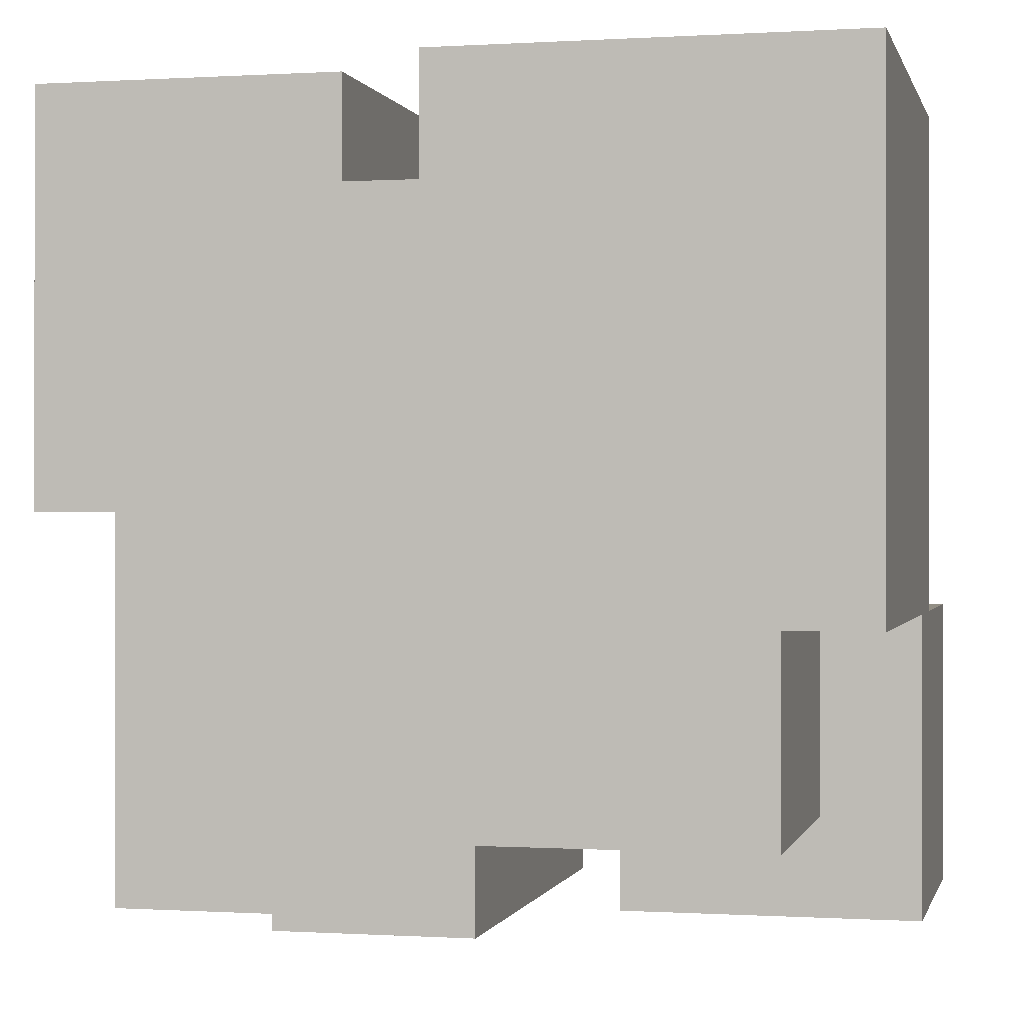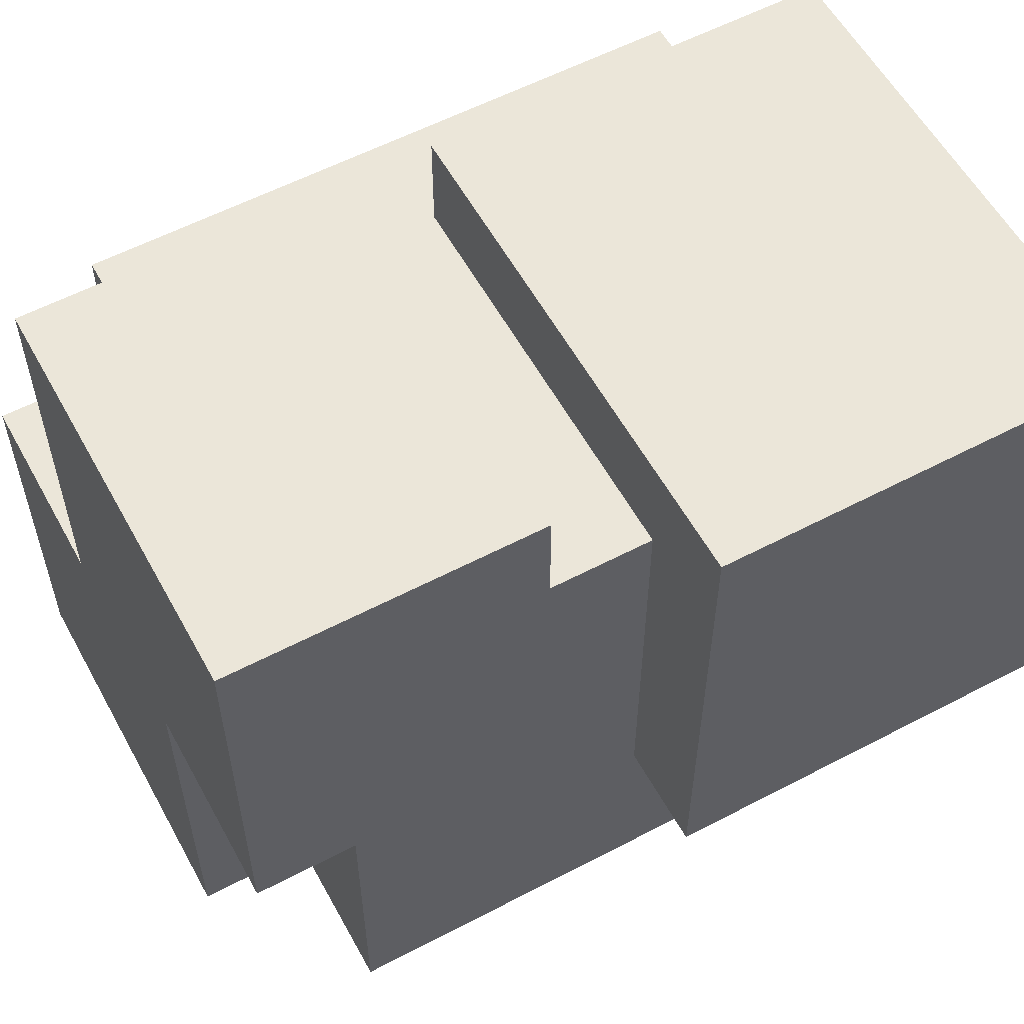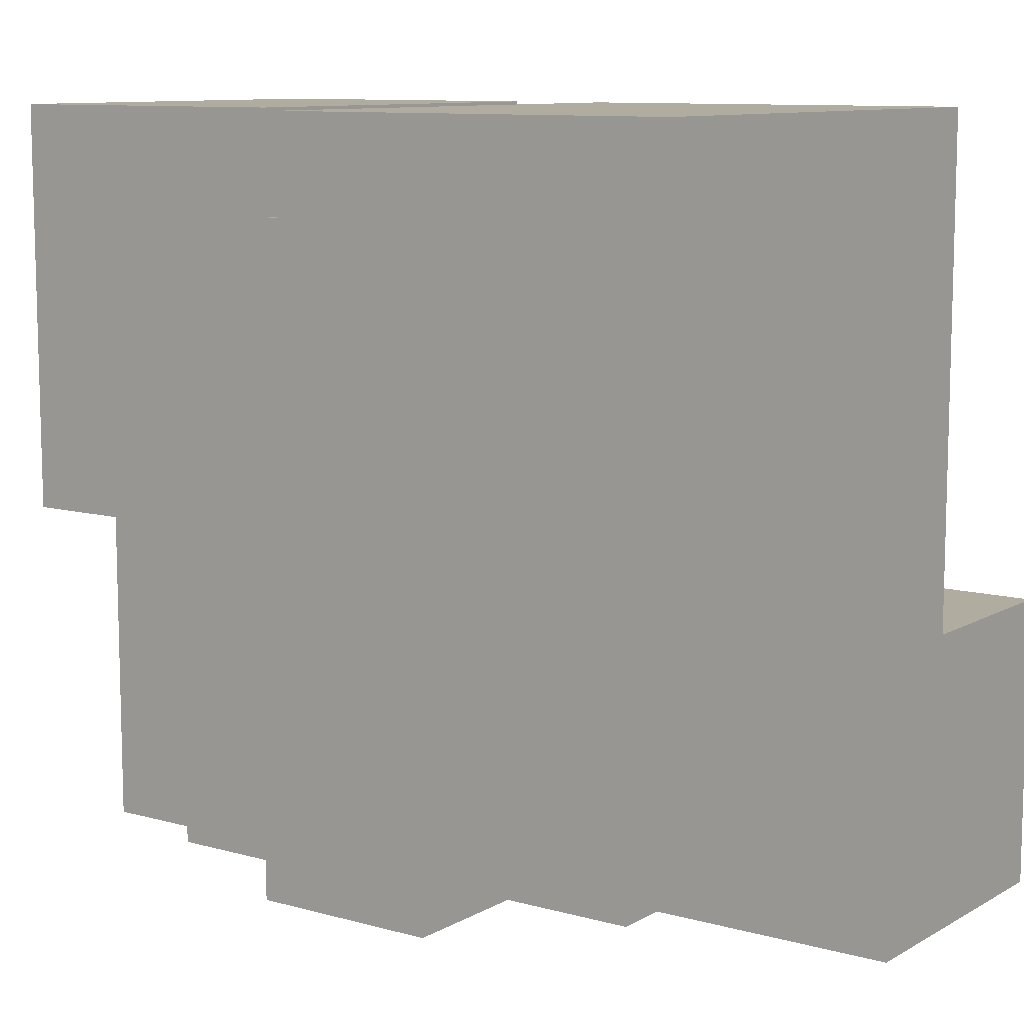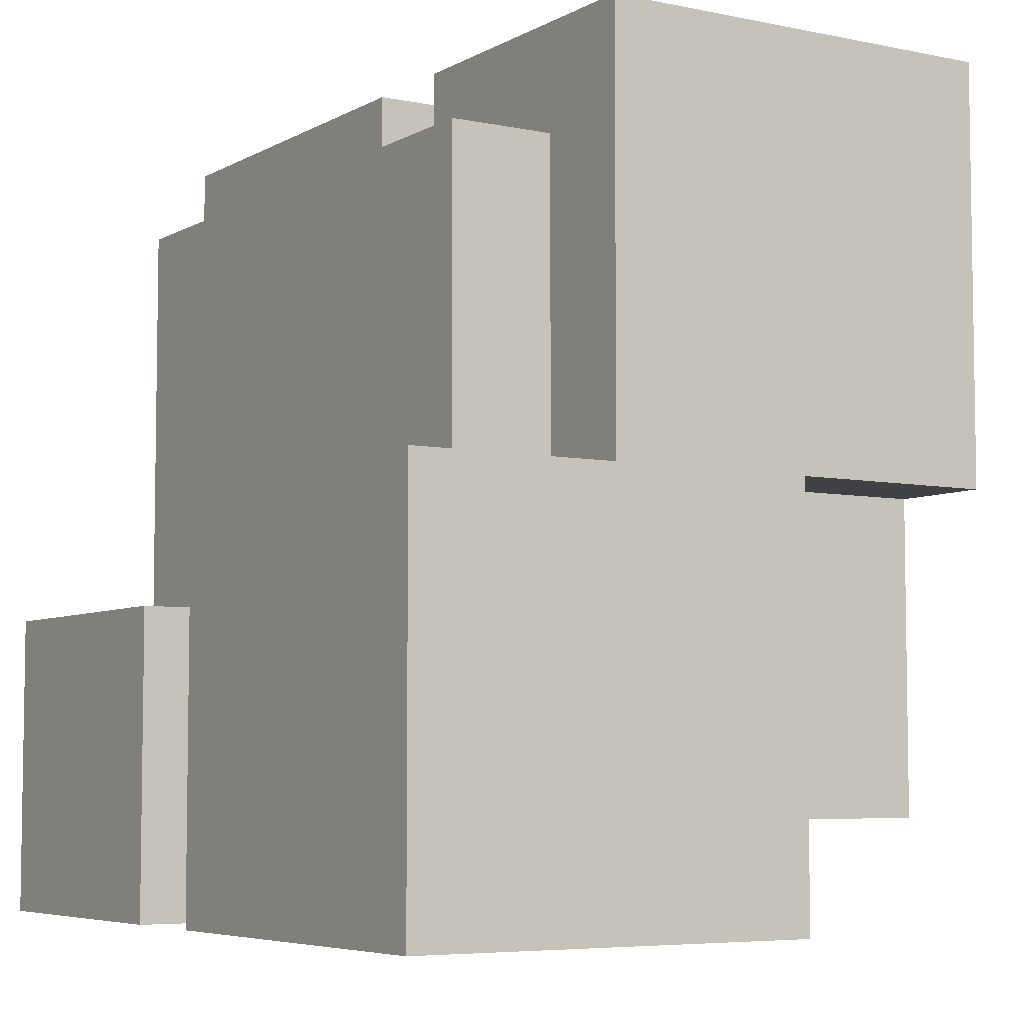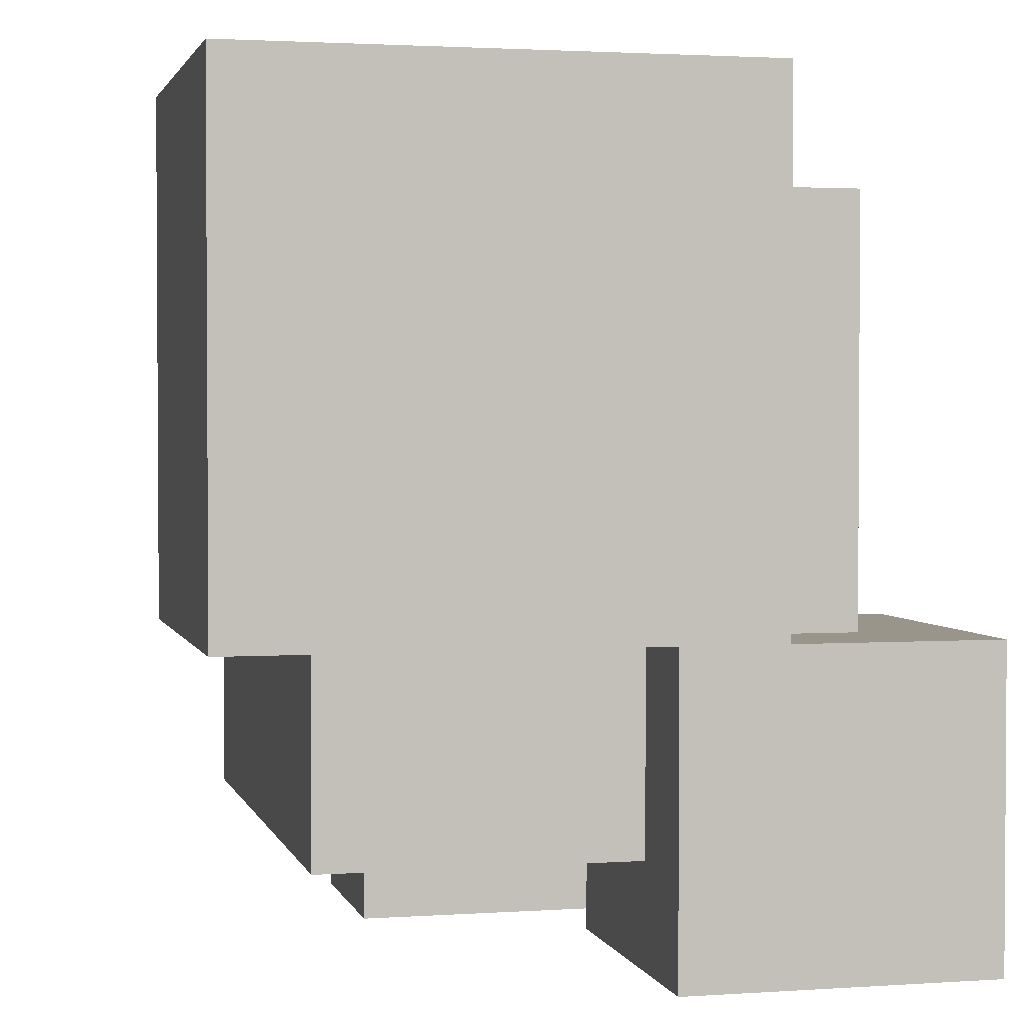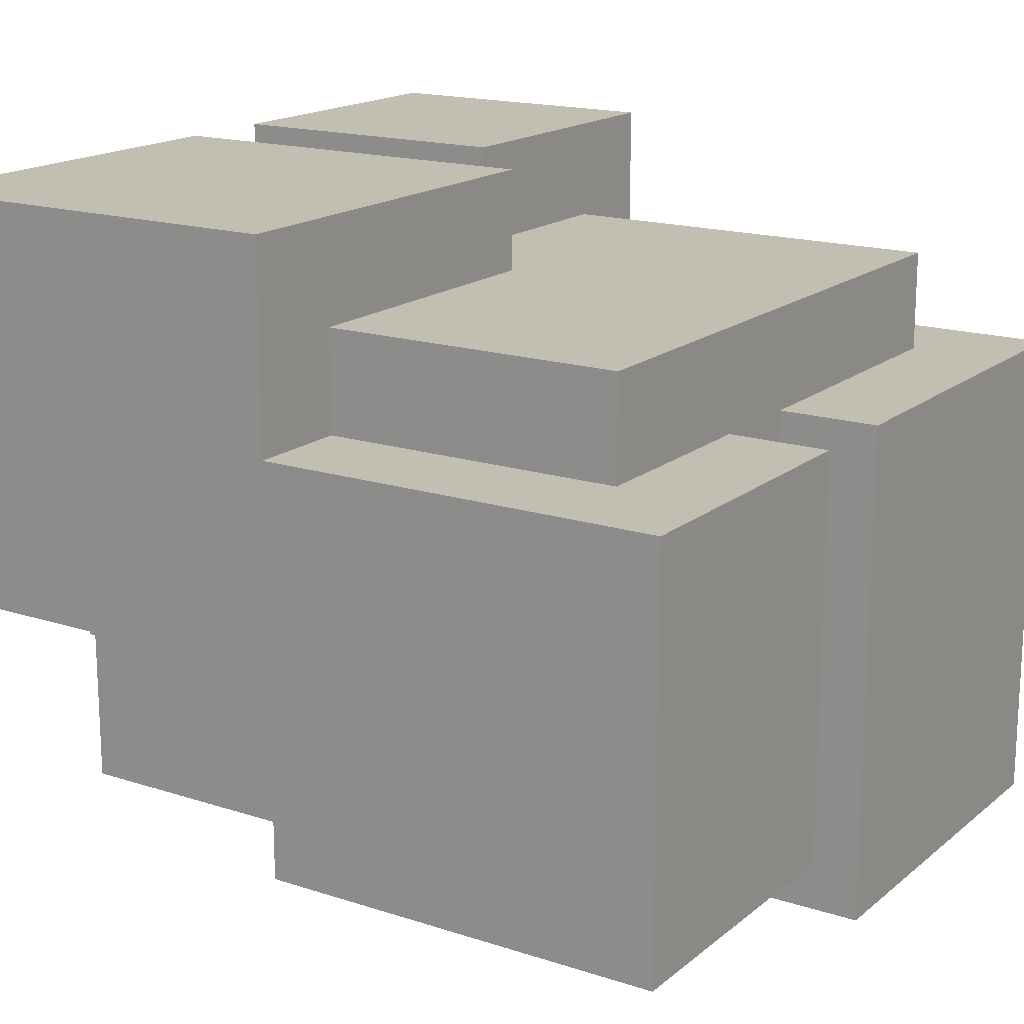
<metadata>
{"format":"obj","ext":"obj","renderer":"f3d","projection":"perspective","resolution":1024,"background":"white","views":[{"elev":-0.1,"azim":-166.8,"up":"+Y"},{"elev":57.5,"azim":151.4,"up":"+Y"},{"elev":10.0,"azim":-144.5,"up":"+Y"},{"elev":-5.8,"azim":57.7,"up":"+Y"},{"elev":2.2,"azim":-103.5,"up":"+Y"},{"elev":17.1,"azim":123.0,"up":"+Z"}]}
</metadata>
<code>
o
v -0.4 -0.4 0.3
v -0.4 -0.4 0
v -0.4 -0.1 0.3
v -0.4 -0.1 0.1
v -0.4 -0.1 0
v -0.4 -0.1 -0.4
v -0.4 0.4 0.1
v -0.4 0.4 -0.4
v -0.3 -0.3 0
v -0.3 -0.3 -0.3
v -0.3 -0.1 0.2
v -0.3 -0.1 0.1
v -0.3 -0.1 0
v -0.3 -0.1 -0.3
v -0.3 0.3 0.2
v -0.3 0.3 0.1
v 0 -0.4 0.3
v 0 -0.4 -0.2
v 0 -0.3 0.2
v 0 -0.3 -0.2
v 0 0 0.3
v 0 0 0.2
v 0.1 0.3 0.1
v 0.1 0.3 -0.3
v 0.1 0.4 0.1
v 0.1 0.4 -0.3
v -0.1 -0.4 0.3
v -0.1 -0.4 0
v -0.1 -0.3 0.2
v -0.1 -0.3 0
v -0.1 -0.1 0.3
v -0.1 -0.1 0.2
v 0 -0.1 -0.3
v 0 -0.1 -0.4
v 0 0.3 0.1
v 0 0.3 -0.3
v 0 0.4 0.1
v 0 0.4 -0.4
v 0.2 -0.4 -0.1
v 0.2 -0.4 -0.2
v 0.2 -0.3 -0.1
v 0.2 -0.3 -0.2
v 0.3 -0.3 -0.1
v 0.3 -0.3 -0.3
v 0.3 0 0.2
v 0.3 0 0.1
v 0.3 0 -0.1
v 0.3 0 -0.3
v 0.3 0.3 0.2
v 0.3 0.3 0.1
v 0.4 -0.4 0.3
v 0.4 -0.4 -0.1
v 0.4 0 0.3
v 0.4 0 0.1
v 0.4 0 -0.1
v 0.4 0 -0.3
v 0.4 0.4 0.1
v 0.4 0.4 -0.3
v -0.4 -0.4 0.3
v -0.4 -0.1 0.3
v -0.1 -0.4 0.3
v -0.1 -0.1 0.3
v 0 -0.4 0.3
v 0 0 0.3
v 0.4 -0.4 0.3
v 0.4 0 0.3
v -0.3 -0.1 0.2
v -0.3 0.3 0.2
v -0.1 -0.3 0.2
v -0.1 -0.1 0.2
v 0 -0.3 0.2
v 0 0 0.2
v 0.3 0 0.2
v 0.3 0.3 0.2
v -0.4 -0.1 0.1
v -0.4 0.4 0.1
v -0.3 -0.1 0.1
v -0.3 0.3 0.1
v 0 0.3 0.1
v 0 0.4 0.1
v 0.1 0.3 0.1
v 0.1 0.4 0.1
v 0.3 0 0.1
v 0.3 0.3 0.1
v 0.4 0 0.1
v 0.4 0.4 0.1
v -0.4 -0.4 0
v -0.4 -0.1 0
v -0.3 -0.3 0
v -0.3 -0.1 0
v -0.1 -0.4 0
v -0.1 -0.3 0
v 0.2 -0.4 -0.1
v 0.2 -0.3 -0.1
v 0.3 -0.3 -0.1
v 0.3 0 -0.1
v 0.4 -0.4 -0.1
v 0.4 0 -0.1
v 0 -0.4 -0.2
v 0 -0.3 -0.2
v 0.2 -0.4 -0.2
v 0.2 -0.3 -0.2
v -0.3 -0.3 -0.3
v -0.3 -0.1 -0.3
v 0 -0.1 -0.3
v 0 0.3 -0.3
v 0.1 0 -0.3
v 0.1 0.3 -0.3
v 0.1 0.4 -0.3
v 0.3 -0.3 -0.3
v 0.3 0 -0.3
v 0.4 0 -0.3
v 0.4 0.4 -0.3
v -0.4 -0.1 -0.4
v -0.4 0.4 -0.4
v 0 -0.1 -0.4
v 0 0.4 -0.4
v -0.4 -0.4 0.3
v -0.1 -0.4 0.3
v 0 -0.4 0.3
v 0.4 -0.4 0.3
v -0.4 -0.4 0
v -0.1 -0.4 0
v 0.2 -0.4 -0.1
v 0.4 -0.4 -0.1
v 0 -0.4 -0.2
v 0.2 -0.4 -0.2
v -0.1 -0.3 0.2
v 0 -0.3 0.2
v -0.3 -0.3 0
v -0.1 -0.3 0
v 0.2 -0.3 -0.1
v 0.3 -0.3 -0.1
v 0 -0.3 -0.2
v 0.2 -0.3 -0.2
v -0.3 -0.3 -0.3
v 0.3 -0.3 -0.3
v -0.4 -0.1 0
v -0.3 -0.1 0
v -0.3 -0.1 -0.3
v 0 -0.1 -0.3
v -0.4 -0.1 -0.4
v 0 -0.1 -0.4
v 0.3 0 -0.1
v 0.4 0 -0.1
v 0.3 0 -0.3
v 0.4 0 -0.3
v -0.4 -0.1 0.3
v -0.1 -0.1 0.3
v -0.3 -0.1 0.2
v -0.1 -0.1 0.2
v -0.4 -0.1 0.1
v -0.3 -0.1 0.1
v 0 0 0.3
v 0.4 0 0.3
v 0 0 0.2
v 0.3 0 0.2
v 0.3 0 0.1
v 0.4 0 0.1
v -0.3 0.3 0.2
v 0.3 0.3 0.2
v -0.3 0.3 0.1
v 0 0.3 0.1
v 0.1 0.3 0.1
v 0.3 0.3 0.1
v 0 0.3 -0.3
v 0.1 0.3 -0.3
v -0.4 0.4 0.1
v 0 0.4 0.1
v 0.1 0.4 0.1
v 0.4 0.4 0.1
v 0.1 0.4 -0.3
v 0.4 0.4 -0.3
v -0.4 0.4 -0.4
v 0 0.4 -0.4
f 3 2 1
f 4 2 3
f 5 2 4
f 7 6 5
f 7 5 4
f 8 6 7
f 13 10 9
f 14 10 13
f 15 12 11
f 16 12 15
f 19 18 17
f 20 18 19
f 21 19 17
f 22 19 21
f 25 24 23
f 26 24 25
f 27 28 29
f 29 28 30
f 27 29 31
f 31 29 32
f 33 34 36
f 35 36 37
f 36 34 38
f 37 36 38
f 39 40 41
f 41 40 42
f 43 44 47
f 47 44 48
f 45 46 49
f 49 46 50
f 51 52 53
f 53 52 54
f 54 52 55
f 55 56 57
f 54 55 57
f 57 56 58
f 61 60 59
f 62 60 61
f 65 64 63
f 66 64 65
f 70 68 67
f 71 70 69
f 72 68 70
f 72 70 71
f 73 68 72
f 74 68 73
f 77 76 75
f 78 76 77
f 79 76 78
f 80 76 79
f 84 82 81
f 85 84 83
f 86 82 84
f 86 84 85
f 87 88 89
f 89 88 90
f 87 89 91
f 91 89 92
f 93 94 95
f 93 95 97
f 95 96 97
f 97 96 98
f 99 100 101
f 101 100 102
f 103 104 105
f 105 106 107
f 107 106 108
f 103 105 110
f 105 107 110
f 108 109 111
f 110 107 111
f 107 108 111
f 111 109 112
f 112 109 113
f 114 115 116
f 116 115 117
f 122 119 118
f 123 119 122
f 124 121 120
f 125 121 124
f 126 124 120
f 127 124 126
f 131 129 128
f 134 129 131
f 134 131 130
f 135 133 132
f 136 134 130
f 136 135 134
f 137 133 135
f 137 135 136
f 140 139 138
f 142 140 138
f 142 141 140
f 143 141 142
f 146 145 144
f 147 145 146
f 148 149 150
f 150 149 151
f 148 150 152
f 152 150 153
f 154 155 156
f 156 155 157
f 157 155 158
f 158 155 159
f 160 161 162
f 162 161 163
f 163 161 164
f 164 161 165
f 163 164 166
f 166 164 167
f 170 171 172
f 172 171 173
f 168 169 174
f 174 169 175

</code>
